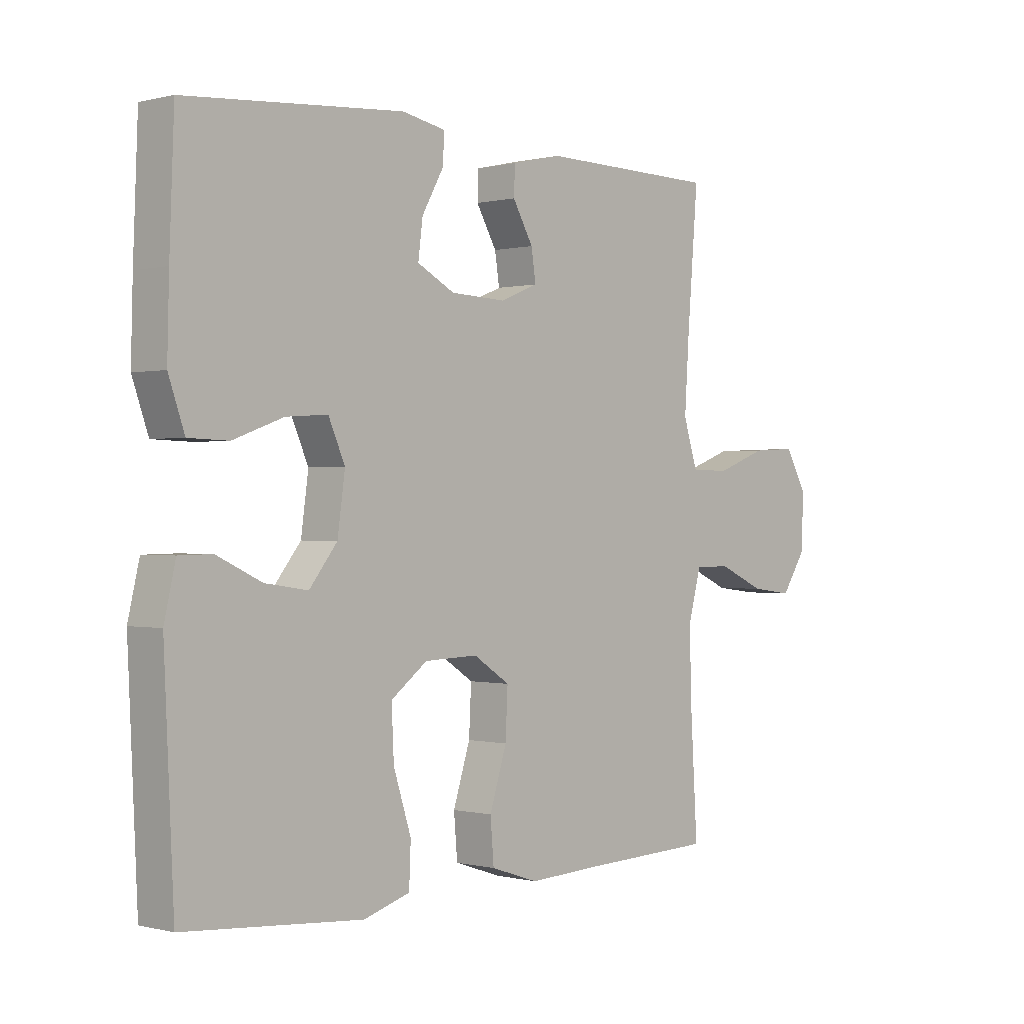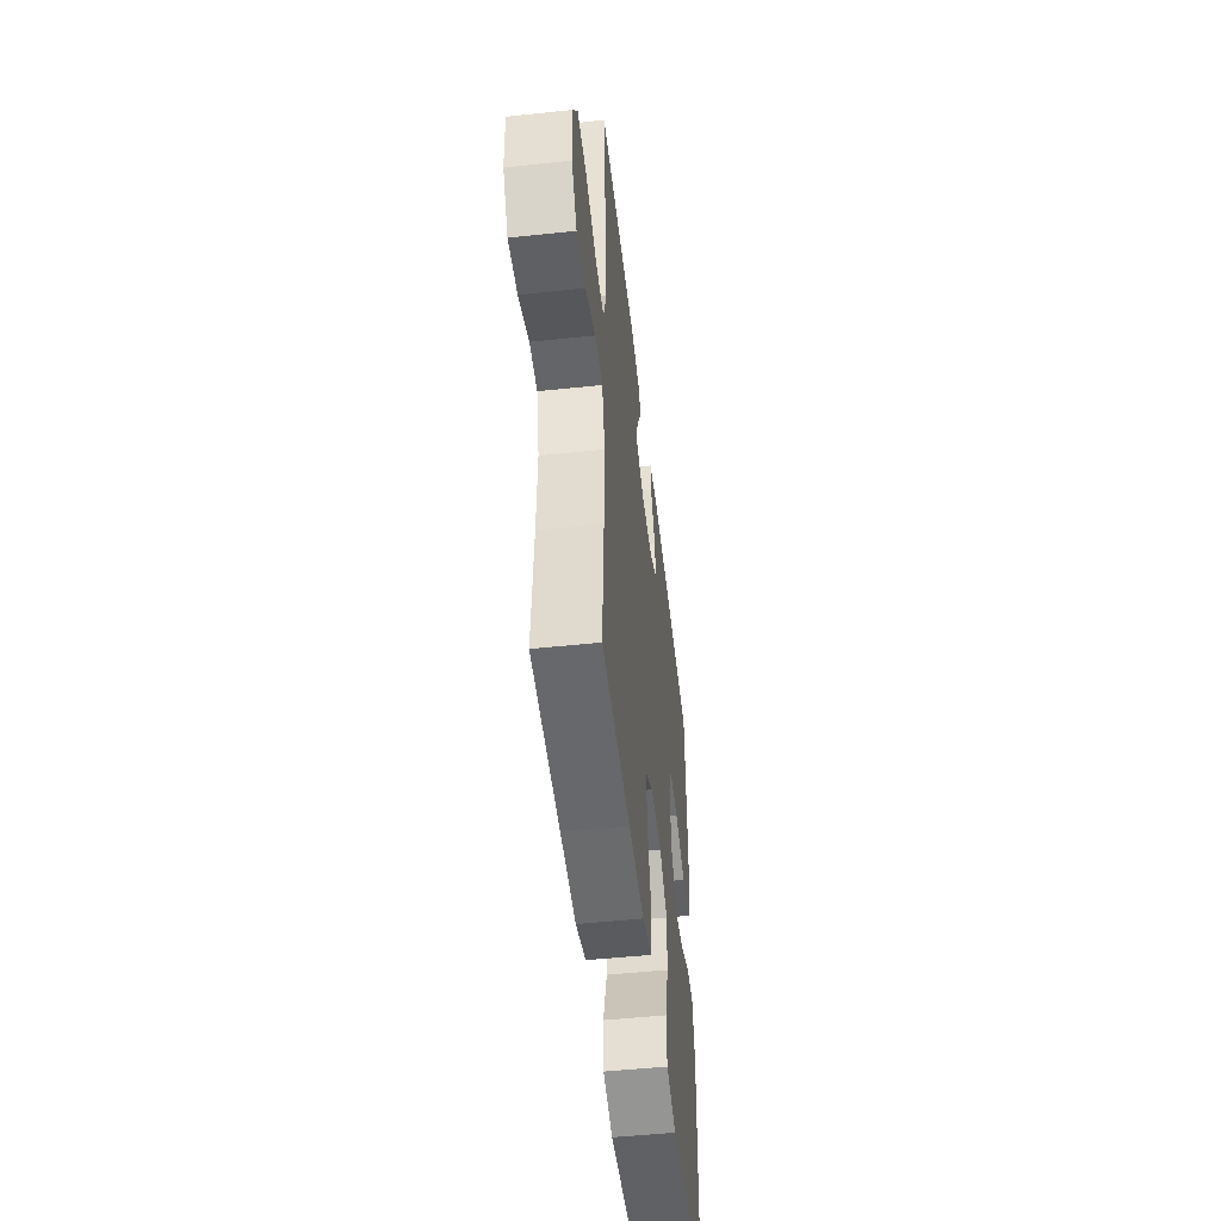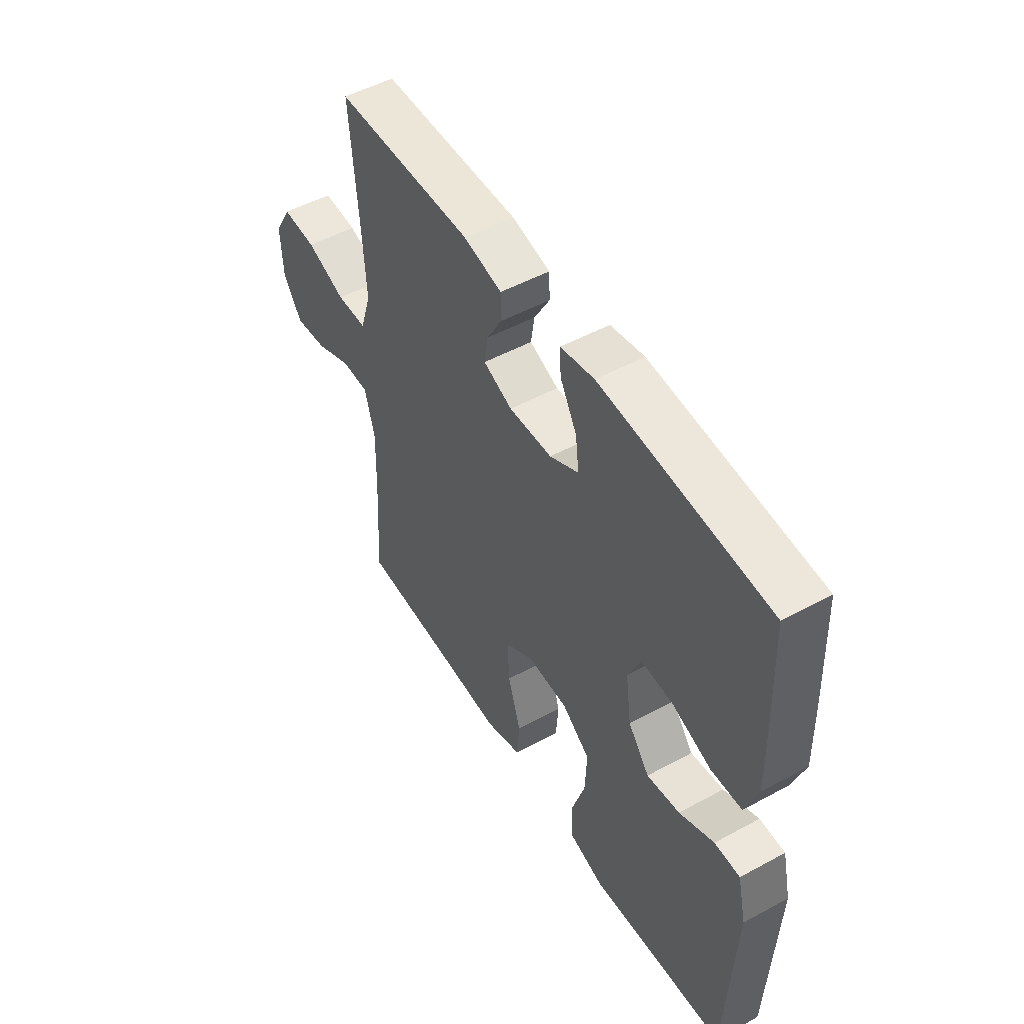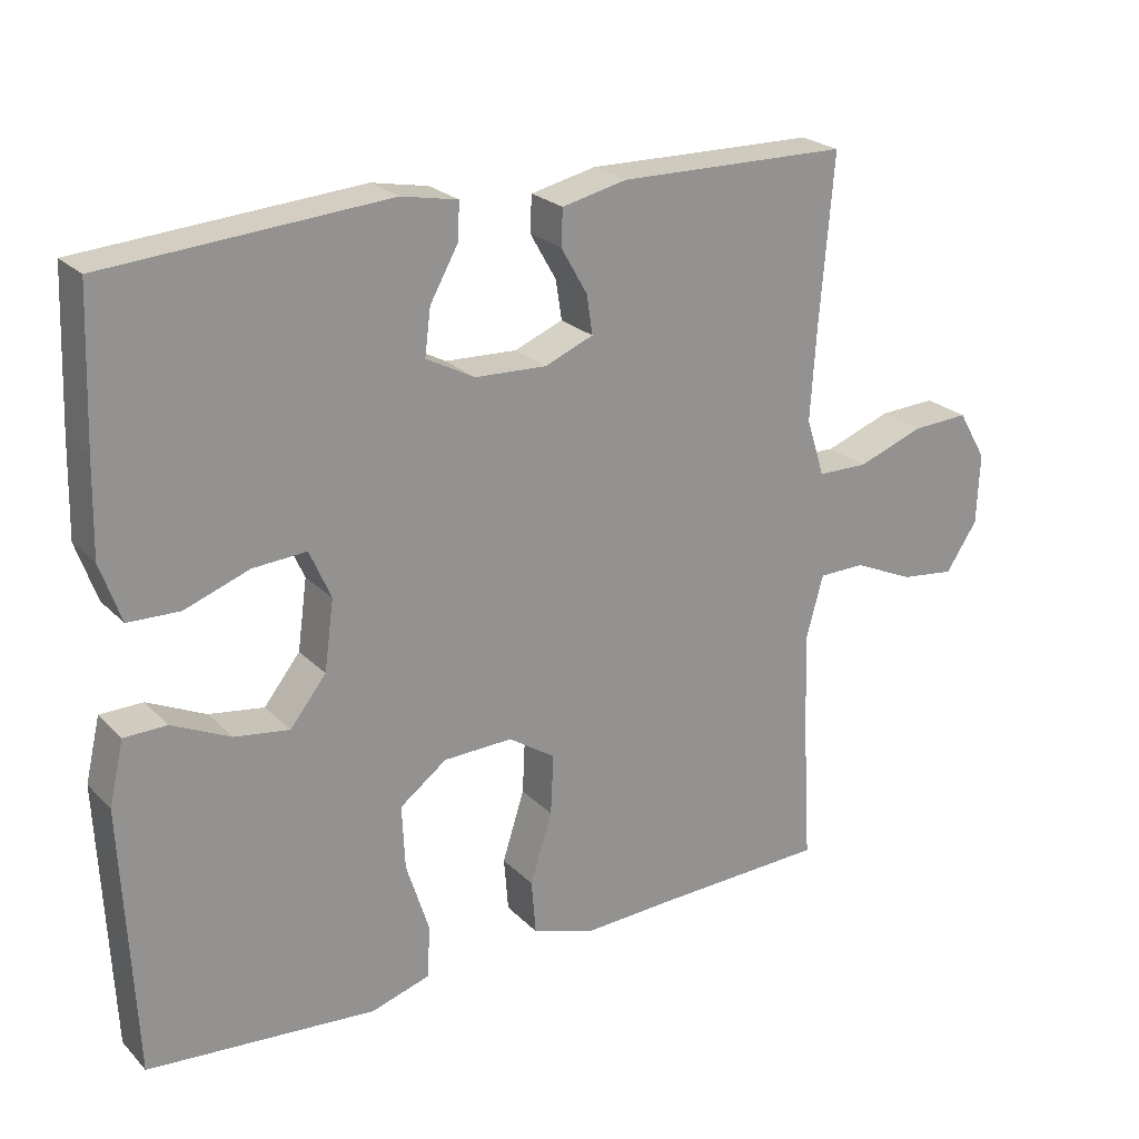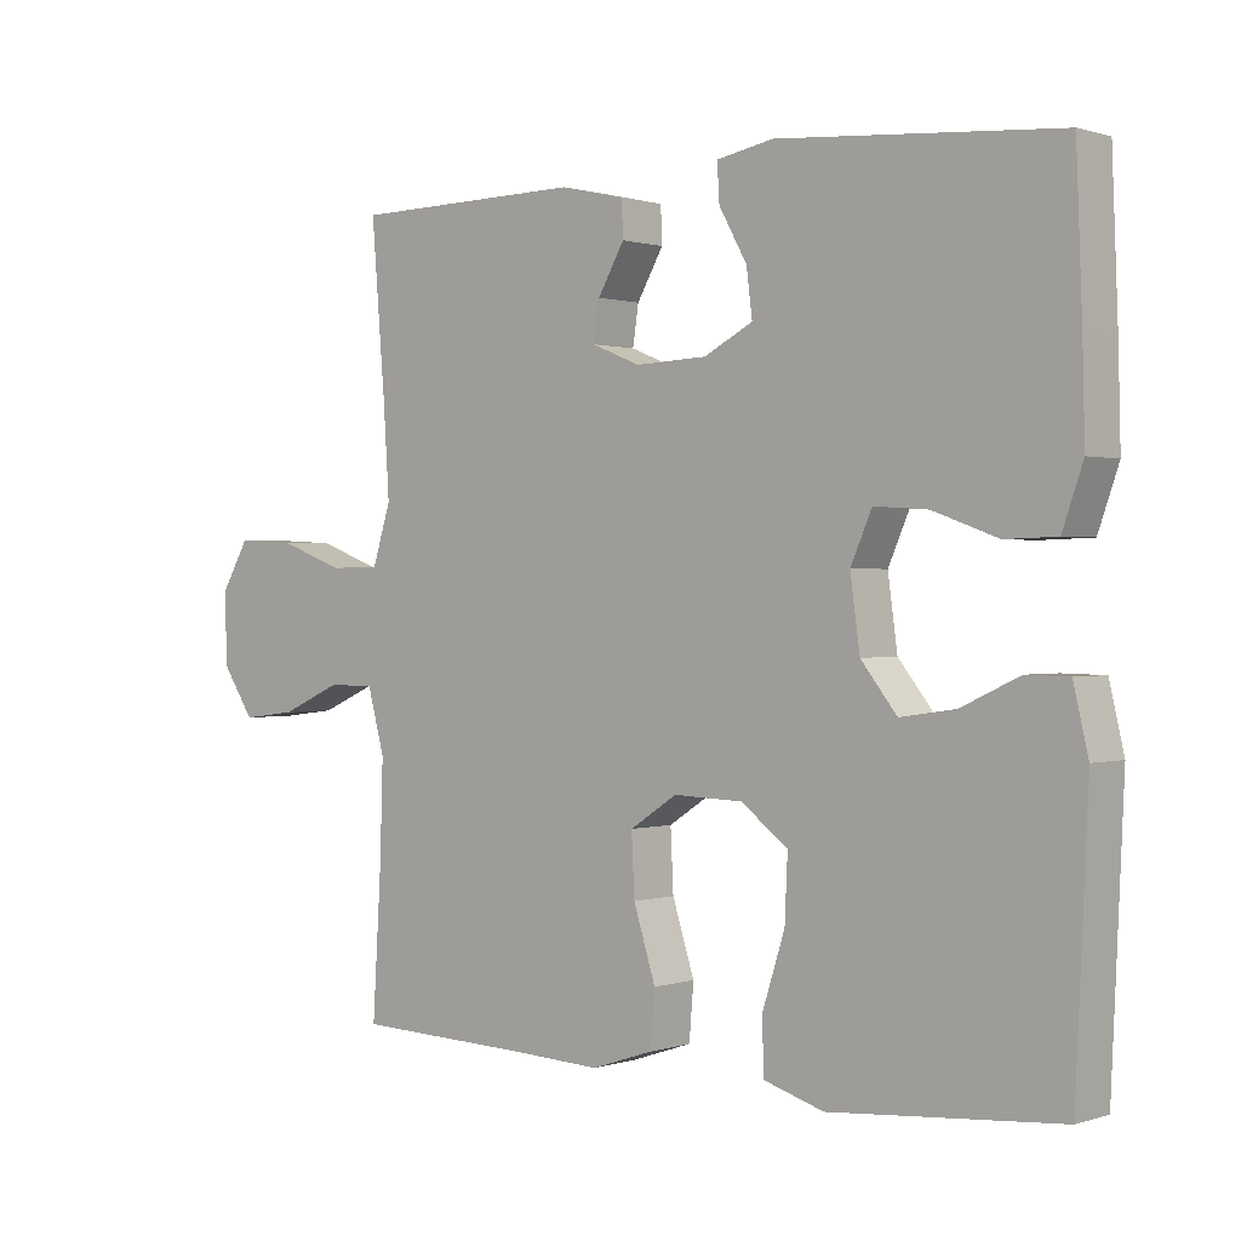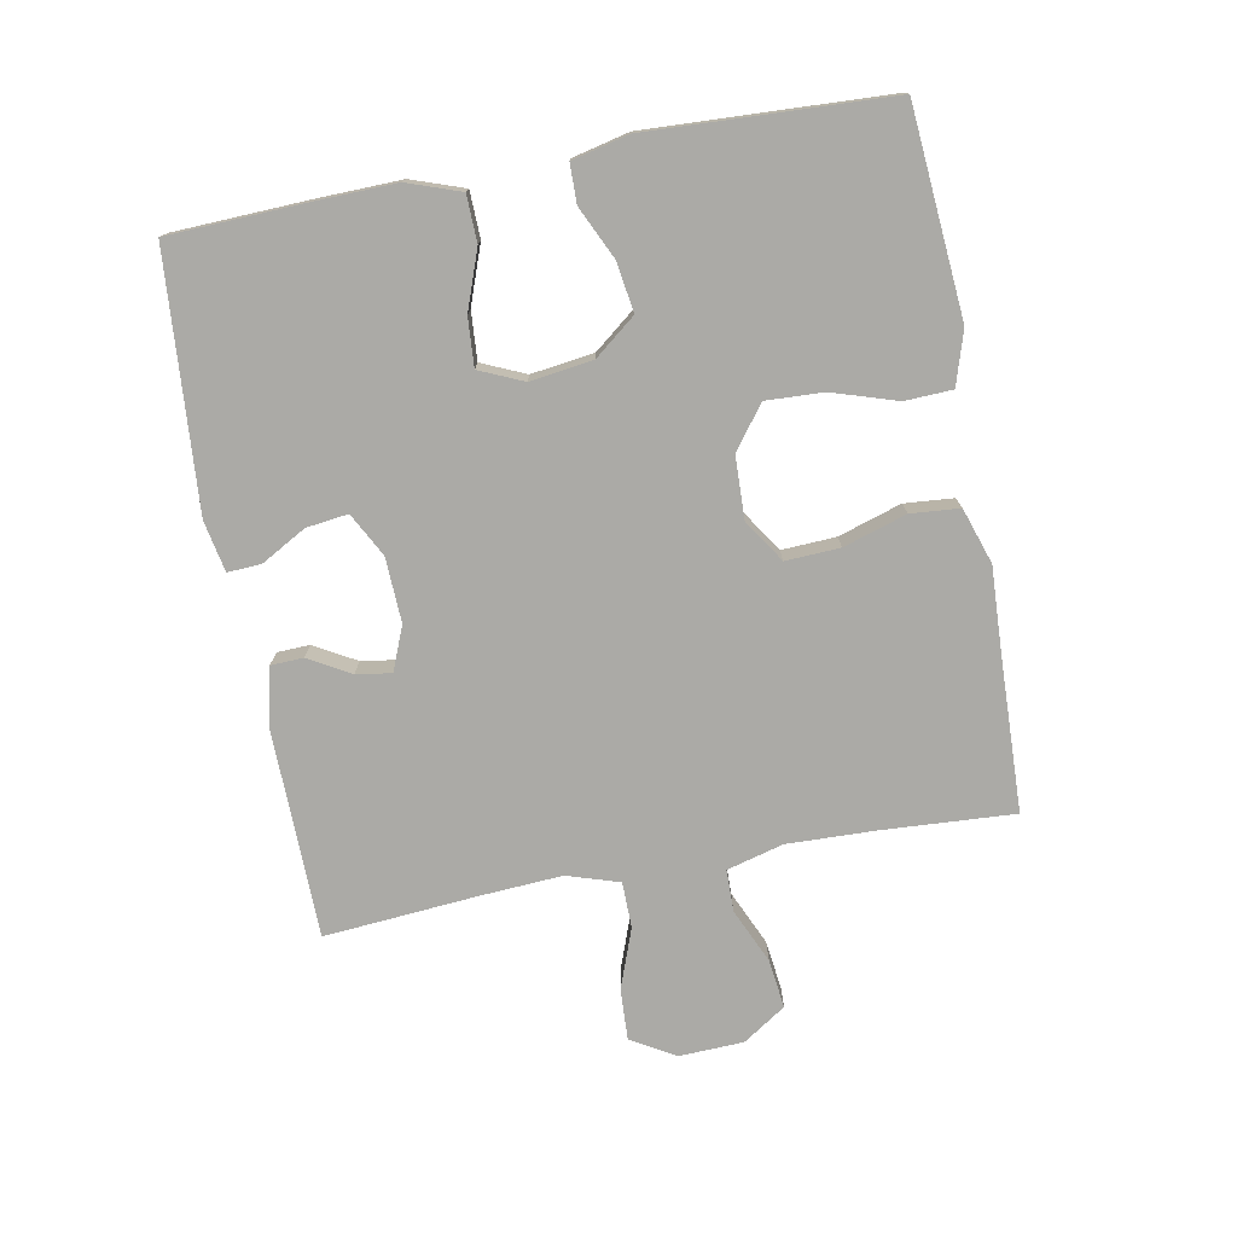
<metadata>
{"format":"obj","ext":"obj","renderer":"f3d","projection":"perspective","resolution":1024,"background":"white","views":[{"elev":-0.0,"azim":133.0,"up":"+Z"},{"elev":-50.6,"azim":-83.4,"up":"+Z"},{"elev":50.8,"azim":59.3,"up":"+Z"},{"elev":23.5,"azim":147.8,"up":"+Z"},{"elev":0.6,"azim":40.4,"up":"+Z"},{"elev":-75.8,"azim":100.6,"up":"+Y"}]}
</metadata>
<code>
v -0.5 0.07 0.5
v -0.185 0.07 0.505
v -0.097 0.07 0.485
v -0.095 0.07 0.436
v -0.131 0.07 0.373
v -0.139 0.07 0.32
v -0.073 0.07 0.293
v 0.025 0.07 0.297
v 0.091 0.07 0.332
v 0.083 0.07 0.395
v 0.045 0.07 0.463
v 0.042 0.07 0.514
v 0.119 0.07 0.529
v 0.5 0.07 0.5
v 0.508 0.07 0.295
v 0.511 0.07 0.171
v 0.483 0.07 0.091
v 0.413 0.07 0.089
v 0.325 0.07 0.121
v 0.252 0.07 0.126
v 0.223 0.07 0.06
v 0.236 0.07 -0.035
v 0.285 0.07 -0.097
v 0.36 0.07 -0.086
v 0.439 0.07 -0.049
v 0.497 0.07 -0.05
v 0.517 0.07 -0.136
v 0.5 0.07 -0.5
v 0.313 0.07 -0.515
v 0.189 0.07 -0.525
v 0.108 0.07 -0.5
v 0.105 0.07 -0.428
v 0.136 0.07 -0.331
v 0.14 0.07 -0.244
v 0.076 0.07 -0.196
v -0.018 0.07 -0.193
v -0.082 0.07 -0.235
v -0.078 0.07 -0.317
v -0.048 0.07 -0.412
v -0.054 0.07 -0.486
v -0.138 0.07 -0.514
v -0.265 0.07 -0.508
v -0.5 0.07 -0.5
v -0.488 0.07 -0.3
v -0.484 0.07 -0.167
v -0.507 0.07 -0.082
v -0.57 0.07 -0.081
v -0.653 0.07 -0.118
v -0.727 0.07 -0.127
v -0.77 0.07 -0.062
v -0.774 0.07 0.035
v -0.735 0.07 0.102
v -0.657 0.07 0.098
v -0.567 0.07 0.065
v -0.498 0.07 0.066
v -0.473 0.07 0.145
v -0.481 0.07 0.269
v -0.5 0 0.5
v -0.185 0 0.505
v -0.097 0 0.485
v -0.095 0 0.436
v -0.131 0 0.373
v -0.139 0 0.32
v -0.073 0 0.293
v 0.025 0 0.297
v 0.091 0 0.332
v 0.083 0 0.395
v 0.045 0 0.463
v 0.042 0 0.514
v 0.119 0 0.529
v 0.5 0 0.5
v 0.508 0 0.295
v 0.511 0 0.171
v 0.483 0 0.091
v 0.413 0 0.089
v 0.325 0 0.121
v 0.252 0 0.126
v 0.223 0 0.06
v 0.236 0 -0.035
v 0.285 0 -0.097
v 0.36 0 -0.086
v 0.439 0 -0.049
v 0.497 0 -0.05
v 0.517 0 -0.136
v 0.5 0 -0.5
v 0.313 0 -0.515
v 0.189 0 -0.525
v 0.108 0 -0.5
v 0.105 0 -0.428
v 0.136 0 -0.331
v 0.14 0 -0.244
v 0.076 0 -0.196
v -0.018 0 -0.193
v -0.082 0 -0.235
v -0.078 0 -0.317
v -0.048 0 -0.412
v -0.054 0 -0.486
v -0.138 0 -0.514
v -0.265 0 -0.508
v -0.5 0 -0.5
v -0.488 0 -0.3
v -0.484 0 -0.167
v -0.507 0 -0.082
v -0.57 0 -0.081
v -0.653 0 -0.118
v -0.727 0 -0.127
v -0.77 0 -0.062
v -0.774 0 0.035
v -0.735 0 0.102
v -0.657 0 0.098
v -0.567 0 0.065
v -0.498 0 0.066
v -0.473 0 0.145
v -0.481 0 0.269
f 52 53 54
f 51 52 54
f 50 51 54
f 49 50 54
f 48 49 54
f 47 48 54
f 46 47 54 55
f 45 46 55 56
f 42 43 44
f 44 45 56
f 42 44 56
f 41 42 56
f 40 41 56
f 39 40 56
f 38 39 56
f 31 32 33
f 30 31 33
f 29 30 33
f 29 33 34
f 28 29 34
f 27 28 34
f 26 27 34
f 25 26 34
f 24 25 34
f 23 24 34 35
f 17 18 19
f 16 17 19
f 15 16 19
f 14 15 19
f 13 14 19
f 12 13 19
f 11 12 19
f 10 11 19
f 9 10 19 20
f 8 9 20 21
f 3 4 5
f 2 3 5
f 1 2 5
f 57 1 5
f 57 5 6
f 56 57 6
f 38 56 6
f 37 38 6
f 36 37 6 7
f 35 36 7
f 23 35 7
f 22 23 7
f 7 8 21 22
f 111 110 109
f 111 109 108
f 111 108 107
f 111 107 106
f 111 106 105
f 111 105 104
f 112 111 104 103
f 113 112 103 102
f 101 100 99
f 113 102 101
f 113 101 99
f 113 99 98
f 113 98 97
f 113 97 96
f 113 96 95
f 90 89 88
f 90 88 87
f 90 87 86
f 91 90 86
f 91 86 85
f 91 85 84
f 91 84 83
f 91 83 82
f 91 82 81
f 92 91 81 80
f 76 75 74
f 76 74 73
f 76 73 72
f 76 72 71
f 76 71 70
f 76 70 69
f 76 69 68
f 76 68 67
f 77 76 67 66
f 78 77 66 65
f 62 61 60
f 62 60 59
f 62 59 58
f 62 58 114
f 63 62 114
f 63 114 113
f 63 113 95
f 63 95 94
f 64 63 94 93
f 64 93 92
f 64 92 80
f 64 80 79
f 79 78 65 64
f 1 58 59 2
f 2 59 60 3
f 3 60 61 4
f 4 61 62 5
f 5 62 63 6
f 6 63 64 7
f 7 64 65 8
f 8 65 66 9
f 9 66 67 10
f 10 67 68 11
f 11 68 69 12
f 12 69 70 13
f 13 70 71 14
f 14 71 72 15
f 15 72 73 16
f 16 73 74 17
f 17 74 75 18
f 18 75 76 19
f 19 76 77 20
f 20 77 78 21
f 21 78 79 22
f 22 79 80 23
f 23 80 81 24
f 24 81 82 25
f 25 82 83 26
f 26 83 84 27
f 27 84 85 28
f 28 85 86 29
f 29 86 87 30
f 30 87 88 31
f 31 88 89 32
f 32 89 90 33
f 33 90 91 34
f 34 91 92 35
f 35 92 93 36
f 36 93 94 37
f 37 94 95 38
f 38 95 96 39
f 39 96 97 40
f 40 97 98 41
f 41 98 99 42
f 42 99 100 43
f 43 100 101 44
f 44 101 102 45
f 45 102 103 46
f 46 103 104 47
f 47 104 105 48
f 48 105 106 49
f 49 106 107 50
f 50 107 108 51
f 51 108 109 52
f 52 109 110 53
f 53 110 111 54
f 54 111 112 55
f 55 112 113 56
f 56 113 114 57
f 57 114 58 1

</code>
